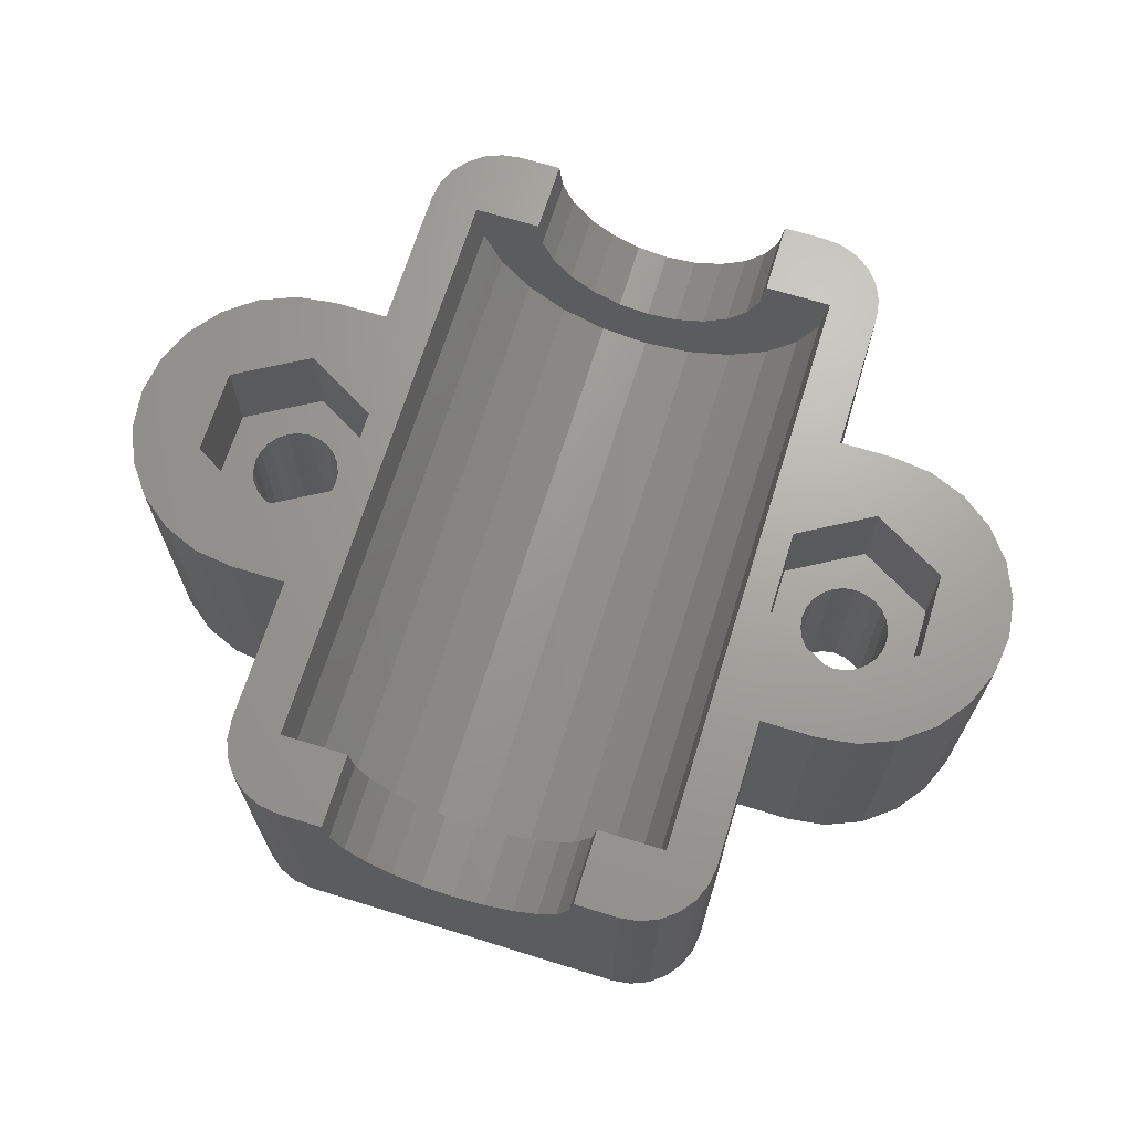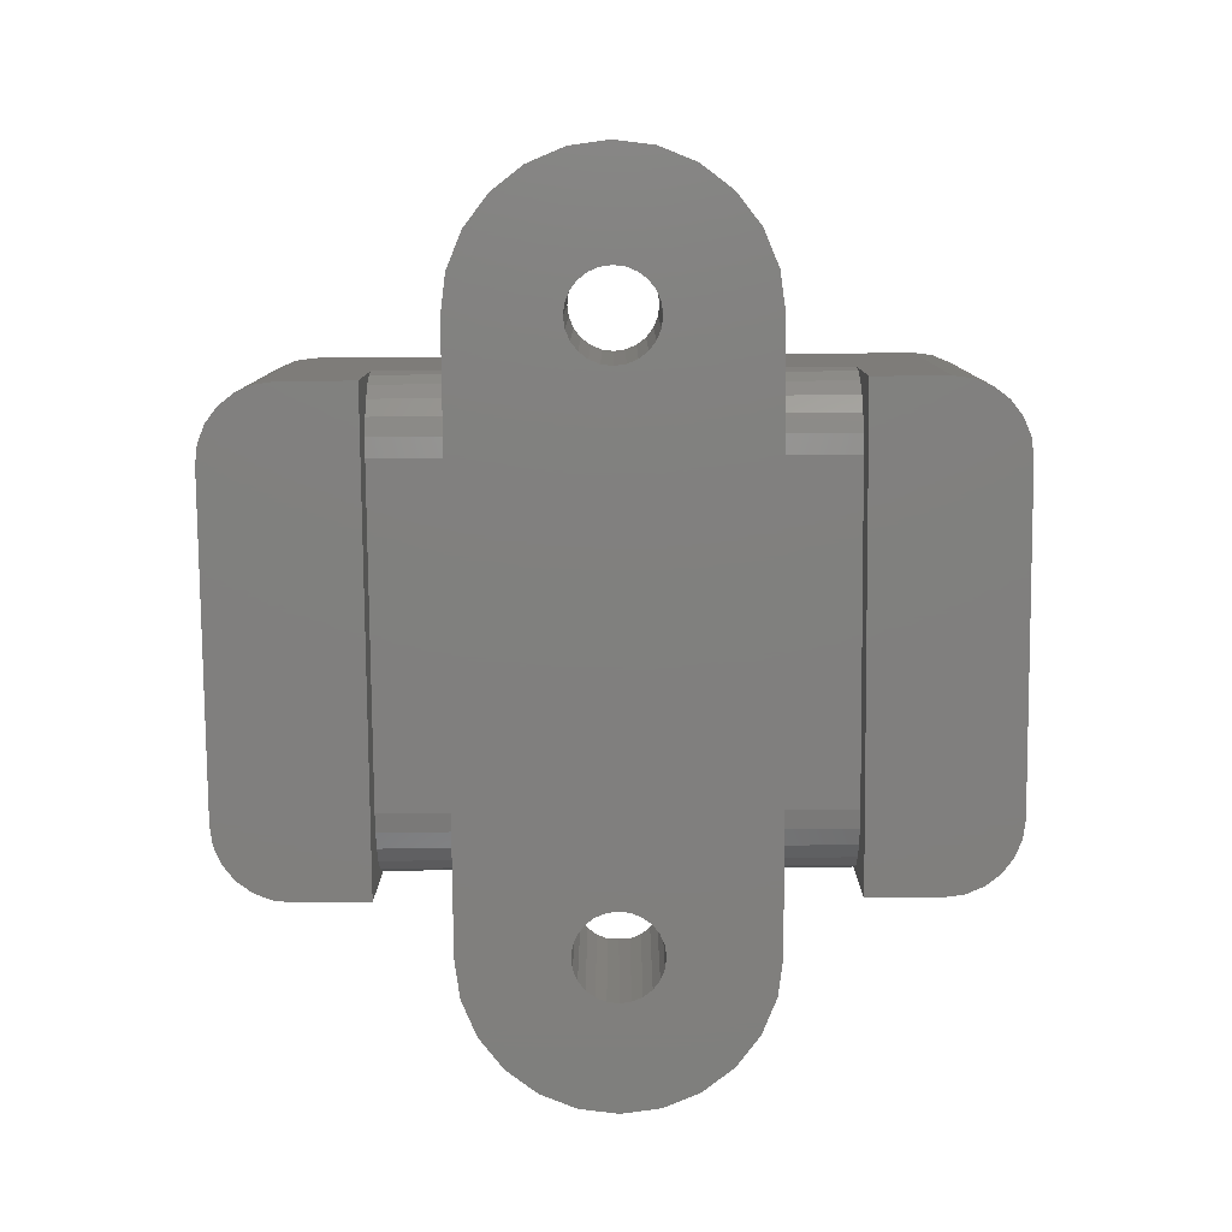
<metadata>
{"format":"stl","ext":"stl","renderer":"f3d","projection":"perspective","resolution":1024,"background":"white","views":[{"elev":68.1,"azim":17.2,"up":"+Z"},{"elev":-79.8,"azim":90.5,"up":"+Z"}]}
</metadata>
<code>
# stl→obj: 370 verts, 744 faces
v -181.7 96.48 6.27
v -185.9 96.48 6.92
v -187.2 96.48 6.75
v -180.5 96.48 7.875
v -184.7 96.48 7.42
v -183.7 96.48 8.214
v -179.7 96.48 9.744
v -182.9 96.48 9.25
v -182.4 96.48 10.46
v -179.5 96.48 11.75
v -182.2 96.48 11.75
v -185.2 96.48 4.264
v -189.2 96.48 4.264
v -187.2 96.48 4
v -183.4 96.48 5.038
v -191.1 96.48 5.038
v -192.7 96.48 6.27
v -188.5 96.48 6.92
v -193.9 96.48 7.875
v -189.7 96.48 7.42
v -190.8 96.48 8.214
v -194.7 96.48 9.744
v -191.6 96.48 9.25
v -192.1 96.48 10.46
v -195 96.48 11.75
v -192.2 96.48 11.75
v -194.7 72.08 9.744
v -195 72.08 11.75
v -193.9 72.08 7.875
v -192.7 72.08 6.27
v -191.1 72.08 5.038
v -189.2 72.08 4.264
v -187.2 72.08 4
v -185.2 72.08 4.264
v -183.4 72.08 5.038
v -181.7 72.08 6.27
v -180.5 72.08 7.875
v -179.7 72.08 9.744
v -179.5 72.08 11.75
v -187.2 72.08 6.75
v -188.5 72.08 6.92
v -189.7 72.08 7.42
v -190.8 72.08 8.214
v -191.6 72.08 9.25
v -192.1 72.08 10.46
v -192.2 72.08 11.75
v -185.9 72.08 6.92
v -184.7 72.08 7.42
v -183.7 72.08 8.214
v -182.9 72.08 9.25
v -182.4 72.08 10.46
v -182.2 72.08 11.75
v -169.2 82.68 3.593e-09
v -169.2 85.89 3.593e-09
v -169 84.28 3.593e-09
v -169.9 81.18 3.593e-09
v -169.9 87.38 3.593e-09
v -170.8 79.9 3.593e-09
v -170.8 88.66 3.593e-09
v -172.1 78.91 3.593e-09
v -172.1 89.65 3.593e-09
v -173.6 78.29 3.593e-09
v -173.4 84.28 3.593e-09
v -173.5 83.81 3.593e-09
v -173.7 83.38 3.593e-09
v -175.2 78.08 3.593e-09
v -174 83.01 3.593e-09
v -174.3 82.72 3.593e-09
v -174.8 82.54 3.593e-09
v -175.2 82.48 3.593e-09
v -199.2 78.08 3.593e-09
v -175.7 82.54 3.593e-09
v -176.1 82.72 3.593e-09
v -176.5 83.01 3.593e-09
v -176.8 83.38 3.593e-09
v -177 83.81 3.593e-09
v -177 84.28 3.593e-09
v -197.5 83.81 3.593e-09
v -197.4 84.28 3.593e-09
v -197.7 83.38 3.593e-09
v -198 83.01 3.593e-09
v -198.3 82.72 3.593e-09
v -198.8 82.54 3.593e-09
v -199.2 82.48 3.593e-09
v -200.8 78.29 3.593e-09
v -199.7 82.54 3.593e-09
v -200.1 82.72 3.593e-09
v -200.5 83.01 3.593e-09
v -200.8 83.38 3.593e-09
v -201 83.81 3.593e-09
v -202.3 78.91 3.593e-09
v -201 84.28 3.593e-09
v -173.6 90.27 3.593e-09
v -173.5 84.75 3.593e-09
v -173.7 85.18 3.593e-09
v -175.2 90.48 3.593e-09
v -174 85.55 3.593e-09
v -174.3 85.84 3.593e-09
v -174.8 86.02 3.593e-09
v -175.2 86.08 3.593e-09
v -199.2 90.48 3.593e-09
v -175.7 86.02 3.593e-09
v -176.1 85.84 3.593e-09
v -176.5 85.55 3.593e-09
v -176.8 85.18 3.593e-09
v -177 84.75 3.593e-09
v -197.5 84.75 3.593e-09
v -197.7 85.18 3.593e-09
v -198 85.55 3.593e-09
v -198.3 85.84 3.593e-09
v -198.8 86.02 3.593e-09
v -199.2 86.08 3.593e-09
v -200.8 90.27 3.593e-09
v -199.7 86.02 3.593e-09
v -200.1 85.84 3.593e-09
v -200.5 85.55 3.593e-09
v -200.8 85.18 3.593e-09
v -201 84.75 3.593e-09
v -202.3 89.65 3.593e-09
v -203.6 79.9 3.593e-09
v -203.6 88.66 3.593e-09
v -204.6 81.18 3.593e-09
v -204.6 87.38 3.593e-09
v -205.2 82.68 3.593e-09
v -205.2 85.89 3.593e-09
v -205.4 84.28 3.593e-09
v -177.5 90.48 11.75
v -177.5 96.48 3.593e-09
v -177.5 96.48 11.75
v -177.5 93.48 4.6
v -177.5 90.48 4.6
v -177.5 93.48 3.593e-09
v -197 72.08 3.593e-09
v -197 75.08 4.6
v -197 75.08 3.593e-09
v -197 78.08 11.75
v -197 78.08 4.6
v -197 72.08 11.75
v -194.8 90.48 1.702
v -194 90.48 1.6
v -195.5 90.48 2.002
v -196.1 90.48 2.479
v -196.6 90.48 3.1
v -196.9 90.48 3.824
v -199.2 90.48 11.75
v -197 90.48 4.6
v -197 90.48 11.75
v -177.6 90.48 3.824
v -175.2 90.48 11.75
v -177.9 90.48 3.1
v -178.4 90.48 2.479
v -179 90.48 2.002
v -179.7 90.48 1.702
v -180.5 90.48 1.6
v -180.5 93.48 1.6
v -197 93.48 3.593e-09
v -179.7 93.48 1.702
v -179 93.48 2.002
v -178.4 93.48 2.479
v -177.9 93.48 3.1
v -177.6 93.48 3.824
v -194 93.48 1.6
v -196.9 93.48 3.824
v -197 93.48 4.6
v -196.6 93.48 3.1
v -196.1 93.48 2.479
v -195.5 93.48 2.002
v -194.8 93.48 1.702
v -194.8 75.08 1.702
v -194 75.08 1.6
v -195.5 75.08 2.002
v -196.1 75.08 2.479
v -196.6 75.08 3.1
v -196.9 75.08 3.824
v -177.5 75.08 3.593e-09
v -177.6 75.08 3.824
v -177.5 75.08 4.6
v -177.9 75.08 3.1
v -178.4 75.08 2.479
v -179 75.08 2.002
v -179.7 75.08 1.702
v -180.5 75.08 1.6
v -180.5 78.08 1.6
v -179.7 78.08 1.702
v -179 78.08 2.002
v -178.4 78.08 2.479
v -177.9 78.08 3.1
v -177.6 78.08 3.824
v -175.2 78.08 11.75
v -194 78.08 1.6
v -177.5 78.08 4.6
v -177.5 78.08 11.75
v -196.9 78.08 3.824
v -199.2 78.08 11.75
v -196.6 78.08 3.1
v -196.1 78.08 2.479
v -195.5 78.08 2.002
v -194.8 78.08 1.702
v -182.2 99.48 11.75
v -182.4 99.48 10.46
v -182.9 99.48 9.25
v -183.7 99.48 8.214
v -184.7 99.48 7.42
v -185.9 99.48 6.92
v -187.2 99.48 6.75
v -188.5 99.48 6.92
v -189.7 99.48 7.42
v -190.8 99.48 8.214
v -191.6 99.48 9.25
v -192.1 99.48 10.46
v -192.2 99.48 11.75
v -192.1 69.08 10.46
v -192.2 69.08 11.75
v -191.6 69.08 9.25
v -190.8 69.08 8.214
v -189.7 69.08 7.42
v -188.5 69.08 6.92
v -187.2 69.08 6.75
v -185.9 69.08 6.92
v -184.7 69.08 7.42
v -183.7 69.08 8.214
v -182.9 69.08 9.25
v -182.4 69.08 10.46
v -182.2 69.08 11.75
v -200.8 78.29 11.75
v -202.3 78.91 11.75
v -203.6 79.9 11.75
v -204.6 81.18 11.75
v -205.2 82.68 11.75
v -205.4 84.28 11.75
v -205.2 85.89 11.75
v -204.6 87.38 11.75
v -203.6 88.66 11.75
v -202.3 89.65 11.75
v -200.8 90.27 11.75
v -173.6 90.27 11.75
v -172.1 89.65 11.75
v -170.8 88.66 11.75
v -169.9 87.38 11.75
v -169.2 85.89 11.75
v -169 84.28 11.75
v -169.2 82.68 11.75
v -169.9 81.18 11.75
v -170.8 79.9 11.75
v -172.1 78.91 11.75
v -173.6 78.29 11.75
v -173.5 83.81 7.75
v -173.7 83.38 7.75
v -173.4 84.28 7.75
v -173.5 84.75 7.75
v -173.7 85.18 7.75
v -174 85.55 7.75
v -174.3 85.84 7.75
v -174.8 86.02 7.75
v -175.2 86.08 7.75
v -175.7 86.02 7.75
v -176.1 85.84 7.75
v -176.5 85.55 7.75
v -176.8 85.18 7.75
v -177 84.75 7.75
v -177 84.28 7.75
v -177 83.81 7.75
v -176.8 83.38 7.75
v -176.5 83.01 7.75
v -176.1 82.72 7.75
v -175.7 82.54 7.75
v -175.2 82.48 7.75
v -174.8 82.54 7.75
v -174.3 82.72 7.75
v -174 83.01 7.75
v -199.2 82.48 7.75
v -198.8 82.54 7.75
v -198.3 82.72 7.75
v -198 83.01 7.75
v -197.7 83.38 7.75
v -197.5 83.81 7.75
v -197.4 84.28 7.75
v -197.5 84.75 7.75
v -197.7 85.18 7.75
v -198 85.55 7.75
v -198.3 85.84 7.75
v -198.8 86.02 7.75
v -199.2 86.08 7.75
v -199.7 86.02 7.75
v -200.1 85.84 7.75
v -200.5 85.55 7.75
v -200.8 85.18 7.75
v -201 84.75 7.75
v -201 84.28 7.75
v -201 83.81 7.75
v -200.8 83.38 7.75
v -200.5 83.01 7.75
v -200.1 82.72 7.75
v -199.7 82.54 7.75
v -196.2 86.03 7.75
v -199.2 87.78 7.75
v -202.3 86.03 7.75
v -202.3 82.53 7.75
v -196.2 82.53 7.75
v -199.2 80.78 7.75
v -196.2 86.03 11.75
v -196.2 82.53 11.75
v -199.2 87.78 11.75
v -202.3 86.03 11.75
v -202.3 82.53 11.75
v -199.2 80.78 11.75
v -172.2 86.03 7.75
v -175.2 87.78 7.75
v -178.3 86.03 7.75
v -178.3 82.53 7.75
v -172.2 82.53 7.75
v -175.2 80.78 7.75
v -178.3 86.03 11.75
v -175.2 87.78 11.75
v -178.3 82.53 11.75
v -175.2 80.78 11.75
v -172.2 82.53 11.75
v -172.2 86.03 11.75
v -177.5 72.08 11.75
v -177.5 72.08 3.593e-09
v -180.5 69.08 3.593e-09
v -180.5 69.08 11.75
v -194 69.08 3.593e-09
v -194 69.08 11.75
v -194 99.48 3.593e-09
v -180.5 99.48 3.593e-09
v -194 99.48 11.75
v -180.5 99.48 11.75
v -197 96.48 11.75
v -197 96.48 3.593e-09
v -178.4 69.96 11.75
v -177.9 70.58 3.593e-09
v -177.9 70.58 11.75
v -178.4 69.96 3.593e-09
v -179.7 99.38 11.75
v -179 99.08 3.593e-09
v -179.7 99.38 3.593e-09
v -179 99.08 11.75
v -194.8 69.18 11.75
v -195.5 69.48 3.593e-09
v -194.8 69.18 3.593e-09
v -195.5 69.48 11.75
v -196.6 70.58 3.593e-09
v -196.9 71.3 11.75
v -196.9 71.3 3.593e-09
v -196.6 70.58 11.75
v -196.1 69.96 3.593e-09
v -196.1 69.96 11.75
v -177.6 71.3 3.593e-09
v -177.6 71.3 11.75
v -179 69.48 11.75
v -179.7 69.18 3.593e-09
v -179 69.48 3.593e-09
v -179.7 69.18 11.75
v -178.4 98.6 3.593e-09
v -178.4 98.6 11.75
v -196.1 98.6 3.593e-09
v -195.5 99.08 11.75
v -195.5 99.08 3.593e-09
v -196.1 98.6 11.75
v -177.6 97.26 3.593e-09
v -177.6 97.26 11.75
v -196.9 97.26 11.75
v -196.9 97.26 3.593e-09
v -194.8 99.38 3.593e-09
v -194.8 99.38 11.75
v -196.6 97.98 11.75
v -196.6 97.98 3.593e-09
v -177.9 97.98 11.75
v -177.9 97.98 3.593e-09
f 1 2 3
f 2 1 4
f 2 4 5
f 5 4 6
f 6 4 7
f 6 7 8
f 8 7 9
f 9 7 10
f 9 10 11
f 12 13 14
f 13 12 15
f 13 15 16
f 16 15 1
f 16 1 17
f 17 1 3
f 17 3 18
f 17 18 19
f 19 18 20
f 19 20 21
f 19 21 22
f 22 21 23
f 22 23 24
f 22 24 25
f 25 24 26
f 25 27 22
f 27 25 28
f 27 19 22
f 19 27 29
f 29 17 19
f 17 29 30
f 16 30 31
f 30 16 17
f 13 31 32
f 31 13 16
f 14 32 33
f 32 14 13
f 12 33 34
f 33 12 14
f 15 34 35
f 34 15 12
f 1 35 36
f 35 1 15
f 1 37 4
f 37 1 36
f 4 38 7
f 38 4 37
f 38 10 7
f 10 38 39
f 32 34 33
f 34 32 35
f 35 32 31
f 35 31 36
f 36 31 30
f 36 30 40
f 40 30 41
f 41 30 29
f 41 29 42
f 42 29 43
f 43 29 27
f 43 27 44
f 44 27 45
f 45 27 28
f 45 28 46
f 36 47 37
f 47 36 40
f 37 47 48
f 37 48 49
f 37 49 38
f 38 49 50
f 38 50 51
f 38 51 39
f 39 51 52
f 53 54 55
f 54 53 56
f 54 56 57
f 57 56 58
f 57 58 59
f 59 58 60
f 59 60 61
f 61 60 62
f 61 62 63
f 63 62 64
f 64 62 65
f 65 62 66
f 65 66 67
f 67 66 68
f 68 66 69
f 69 66 70
f 70 66 71
f 70 71 72
f 72 71 73
f 73 71 74
f 74 71 75
f 75 71 76
f 76 71 77
f 77 71 78
f 77 78 79
f 78 71 80
f 80 71 81
f 81 71 82
f 82 71 83
f 83 71 84
f 84 71 85
f 84 85 86
f 86 85 87
f 87 85 88
f 88 85 89
f 89 85 90
f 90 85 91
f 90 91 92
f 63 93 61
f 93 63 94
f 93 94 95
f 93 95 96
f 96 95 97
f 96 97 98
f 96 98 99
f 96 99 100
f 96 100 101
f 101 100 102
f 101 102 103
f 101 103 104
f 101 104 105
f 101 105 106
f 101 106 77
f 101 77 107
f 107 77 79
f 101 107 108
f 101 108 109
f 101 109 110
f 101 110 111
f 101 111 112
f 101 112 113
f 113 112 114
f 113 114 115
f 113 115 116
f 113 116 117
f 113 117 118
f 113 118 119
f 119 118 92
f 119 92 91
f 119 91 120
f 119 120 121
f 121 120 122
f 121 122 123
f 123 122 124
f 123 124 125
f 125 124 126
f 127 128 129
f 128 127 130
f 130 127 131
f 132 128 130
f 133 134 135
f 134 136 137
f 136 134 138
f 138 134 133
f 101 139 140
f 139 101 141
f 141 101 142
f 142 101 143
f 143 101 144
f 144 101 145
f 144 145 146
f 146 145 147
f 96 148 149
f 148 96 150
f 150 96 151
f 151 96 152
f 152 96 153
f 153 96 154
f 154 96 101
f 154 101 140
f 149 148 131
f 149 131 127
f 132 155 156
f 155 132 157
f 157 132 158
f 158 132 159
f 159 132 160
f 160 132 161
f 161 132 130
f 156 155 162
f 156 163 164
f 163 156 165
f 165 156 166
f 166 156 167
f 167 156 168
f 168 156 162
f 135 169 170
f 169 135 171
f 171 135 172
f 172 135 173
f 173 135 174
f 174 135 134
f 175 176 177
f 176 175 178
f 178 175 179
f 179 175 180
f 180 175 181
f 181 175 182
f 182 175 135
f 182 135 170
f 66 183 71
f 183 66 184
f 184 66 185
f 185 66 186
f 186 66 187
f 187 66 188
f 188 66 189
f 71 183 190
f 188 189 191
f 191 189 192
f 71 193 194
f 193 71 195
f 195 71 196
f 196 71 197
f 197 71 198
f 198 71 190
f 194 193 137
f 194 137 136
f 170 183 182
f 183 170 190
f 140 155 154
f 155 140 162
f 182 184 181
f 184 182 183
f 181 185 180
f 185 181 184
f 180 186 179
f 186 180 185
f 178 186 187
f 186 178 179
f 188 178 187
f 178 188 176
f 177 188 191
f 188 177 176
f 169 190 170
f 190 169 198
f 171 198 169
f 198 171 197
f 172 197 171
f 197 172 196
f 196 173 195
f 173 196 172
f 195 174 193
f 174 195 173
f 193 134 137
f 134 193 174
f 131 161 130
f 161 131 148
f 161 150 160
f 150 161 148
f 150 159 160
f 159 150 151
f 152 159 151
f 159 152 158
f 153 158 152
f 158 153 157
f 154 157 153
f 157 154 155
f 144 164 163
f 164 144 146
f 165 144 163
f 144 165 143
f 166 143 165
f 143 166 142
f 142 167 141
f 167 142 166
f 141 168 139
f 168 141 167
f 139 162 140
f 162 139 168
f 9 199 200
f 199 9 11
f 201 9 200
f 9 201 8
f 6 201 202
f 201 6 8
f 203 6 202
f 6 203 5
f 204 5 203
f 5 204 2
f 205 2 204
f 2 205 3
f 206 3 205
f 3 206 18
f 207 18 206
f 18 207 20
f 208 20 207
f 20 208 21
f 209 21 208
f 21 209 23
f 24 209 210
f 209 24 23
f 26 210 211
f 210 26 24
f 46 212 45
f 212 46 213
f 45 214 44
f 214 45 212
f 214 43 44
f 43 214 215
f 43 216 42
f 216 43 215
f 42 217 41
f 217 42 216
f 41 218 40
f 218 41 217
f 40 219 47
f 219 40 218
f 47 220 48
f 220 47 219
f 48 221 49
f 221 48 220
f 221 50 49
f 50 221 222
f 222 51 50
f 51 222 223
f 223 52 51
f 52 223 224
f 194 85 71
f 85 194 225
f 225 91 85
f 91 225 226
f 226 120 91
f 120 226 227
f 120 228 122
f 228 120 227
f 122 229 124
f 229 122 228
f 124 230 126
f 230 124 229
f 126 231 125
f 231 126 230
f 125 232 123
f 232 125 231
f 123 233 121
f 233 123 232
f 233 119 121
f 119 233 234
f 119 235 113
f 235 119 234
f 235 101 113
f 101 235 145
f 96 236 93
f 236 96 149
f 236 61 93
f 61 236 237
f 237 59 61
f 59 237 238
f 239 59 238
f 59 239 57
f 240 57 239
f 57 240 54
f 241 54 240
f 54 241 55
f 242 55 241
f 55 242 53
f 243 53 242
f 53 243 56
f 244 56 243
f 56 244 58
f 244 60 58
f 60 244 245
f 245 62 60
f 62 245 246
f 246 66 62
f 66 246 189
f 65 247 64
f 247 65 248
f 64 249 63
f 249 64 247
f 63 250 94
f 250 63 249
f 94 251 95
f 251 94 250
f 95 252 97
f 252 95 251
f 252 98 97
f 98 252 253
f 253 99 98
f 99 253 254
f 254 100 99
f 100 254 255
f 255 102 100
f 102 255 256
f 256 103 102
f 103 256 257
f 257 104 103
f 104 257 258
f 259 104 258
f 104 259 105
f 260 105 259
f 105 260 106
f 261 106 260
f 106 261 77
f 262 77 261
f 77 262 76
f 263 76 262
f 76 263 75
f 264 75 263
f 75 264 74
f 264 73 74
f 73 264 265
f 265 72 73
f 72 265 266
f 266 70 72
f 70 266 267
f 267 69 70
f 69 267 268
f 268 68 69
f 68 268 269
f 269 67 68
f 67 269 270
f 67 248 65
f 248 67 270
f 271 83 84
f 83 271 272
f 272 82 83
f 82 272 273
f 273 81 82
f 81 273 274
f 81 275 80
f 275 81 274
f 80 276 78
f 276 80 275
f 78 277 79
f 277 78 276
f 79 278 107
f 278 79 277
f 107 279 108
f 279 107 278
f 108 280 109
f 280 108 279
f 280 110 109
f 110 280 281
f 281 111 110
f 111 281 282
f 282 112 111
f 112 282 283
f 283 114 112
f 114 283 284
f 284 115 114
f 115 284 285
f 285 116 115
f 116 285 286
f 287 116 286
f 116 287 117
f 288 117 287
f 117 288 118
f 289 118 288
f 118 289 92
f 290 92 289
f 92 290 90
f 291 90 290
f 90 291 89
f 292 89 291
f 89 292 88
f 292 87 88
f 87 292 293
f 293 86 87
f 86 293 294
f 294 84 86
f 84 294 271
f 295 278 277
f 278 295 279
f 279 295 296
f 279 296 280
f 280 296 281
f 281 296 282
f 282 296 283
f 283 296 297
f 283 297 284
f 284 297 285
f 285 297 286
f 286 297 287
f 287 297 288
f 288 297 289
f 289 297 298
f 299 275 300
f 275 299 295
f 275 295 276
f 276 295 277
f 300 275 274
f 300 274 273
f 300 273 272
f 300 272 271
f 300 271 298
f 298 271 294
f 298 294 293
f 298 293 292
f 298 292 291
f 298 291 290
f 298 290 289
f 299 301 295
f 301 299 302
f 295 303 296
f 303 295 301
f 296 304 297
f 304 296 303
f 305 297 304
f 297 305 298
f 305 300 298
f 300 305 306
f 306 299 300
f 299 306 302
f 307 250 249
f 250 307 251
f 251 307 308
f 251 308 252
f 252 308 253
f 253 308 254
f 254 308 255
f 255 308 309
f 255 309 256
f 256 309 257
f 257 309 258
f 258 309 259
f 259 309 260
f 260 309 261
f 261 309 310
f 311 248 312
f 248 311 307
f 248 307 247
f 247 307 249
f 312 248 270
f 312 270 269
f 312 269 268
f 312 268 267
f 312 267 310
f 310 267 266
f 310 266 265
f 310 265 264
f 310 264 263
f 310 263 262
f 310 262 261
f 308 313 309
f 313 308 314
f 315 309 313
f 309 315 310
f 315 312 310
f 312 315 316
f 316 311 312
f 311 316 317
f 311 318 307
f 318 311 317
f 307 314 308
f 314 307 318
f 319 191 192
f 191 319 177
f 177 319 175
f 175 319 320
f 321 219 218
f 219 321 220
f 220 321 221
f 221 321 322
f 221 322 222
f 222 322 223
f 223 322 224
f 323 215 324
f 215 323 321
f 215 321 216
f 216 321 217
f 217 321 218
f 324 215 214
f 324 214 212
f 324 212 213
f 325 208 326
f 208 325 327
f 326 208 207
f 326 207 206
f 326 206 205
f 208 327 209
f 209 327 210
f 210 327 211
f 326 202 328
f 202 326 203
f 203 326 204
f 204 326 205
f 328 202 201
f 328 201 200
f 328 200 199
f 156 329 330
f 329 156 164
f 329 164 147
f 147 164 146
f 331 332 333
f 332 331 334
f 335 336 337
f 336 335 338
f 339 340 341
f 340 339 342
f 324 341 323
f 341 324 339
f 343 344 345
f 344 343 346
f 347 346 343
f 346 347 348
f 333 349 350
f 349 333 332
f 351 352 353
f 352 351 354
f 342 347 340
f 347 342 348
f 350 320 319
f 320 350 349
f 328 337 326
f 337 328 335
f 345 138 133
f 138 345 344
f 331 353 334
f 353 331 351
f 354 321 352
f 321 354 322
f 338 355 336
f 355 338 356
f 357 358 359
f 358 357 360
f 129 361 362
f 361 129 128
f 330 363 364
f 363 330 329
f 358 365 359
f 365 358 366
f 364 367 368
f 367 364 363
f 369 355 356
f 355 369 370
f 366 325 365
f 325 366 327
f 368 360 357
f 360 368 367
f 362 370 369
f 370 362 361
f 329 147 363
f 28 213 46
f 213 28 324
f 324 28 339
f 339 28 342
f 342 28 25
f 342 25 358
f 342 358 360
f 342 360 348
f 348 360 301
f 301 360 367
f 348 301 302
f 301 367 147
f 301 147 303
f 147 367 363
f 303 147 145
f 303 145 235
f 303 235 304
f 304 235 234
f 304 234 226
f 226 234 227
f 227 234 233
f 227 233 228
f 228 233 232
f 228 232 229
f 229 232 231
f 229 231 230
f 302 346 348
f 346 302 136
f 136 302 306
f 346 136 344
f 344 136 138
f 136 306 194
f 194 306 225
f 225 306 305
f 225 305 226
f 226 305 304
f 327 26 211
f 26 327 25
f 25 327 366
f 25 366 358
f 156 128 132
f 128 156 361
f 361 156 370
f 370 156 355
f 355 156 336
f 336 156 337
f 337 156 326
f 326 156 325
f 325 156 365
f 365 156 359
f 359 156 357
f 357 156 368
f 368 156 364
f 364 156 330
f 236 318 237
f 318 236 314
f 314 236 149
f 314 149 127
f 314 127 313
f 313 127 129
f 313 129 362
f 313 362 369
f 313 369 356
f 313 356 315
f 338 10 39
f 10 338 335
f 10 335 11
f 11 335 328
f 11 328 199
f 240 242 241
f 242 240 243
f 243 240 239
f 243 239 244
f 244 239 238
f 244 238 245
f 245 238 237
f 245 237 317
f 245 317 246
f 317 237 318
f 246 317 316
f 246 316 189
f 189 316 192
f 192 316 315
f 192 315 350
f 350 315 333
f 333 315 331
f 331 315 356
f 331 356 338
f 331 338 351
f 351 338 39
f 351 39 354
f 354 39 52
f 354 52 322
f 322 52 224
f 350 319 192
f 349 175 320
f 175 349 135
f 135 349 332
f 135 332 334
f 135 334 353
f 135 353 352
f 135 352 321
f 135 321 323
f 135 323 341
f 135 341 340
f 135 340 347
f 135 347 343
f 135 343 345
f 135 345 133

</code>
